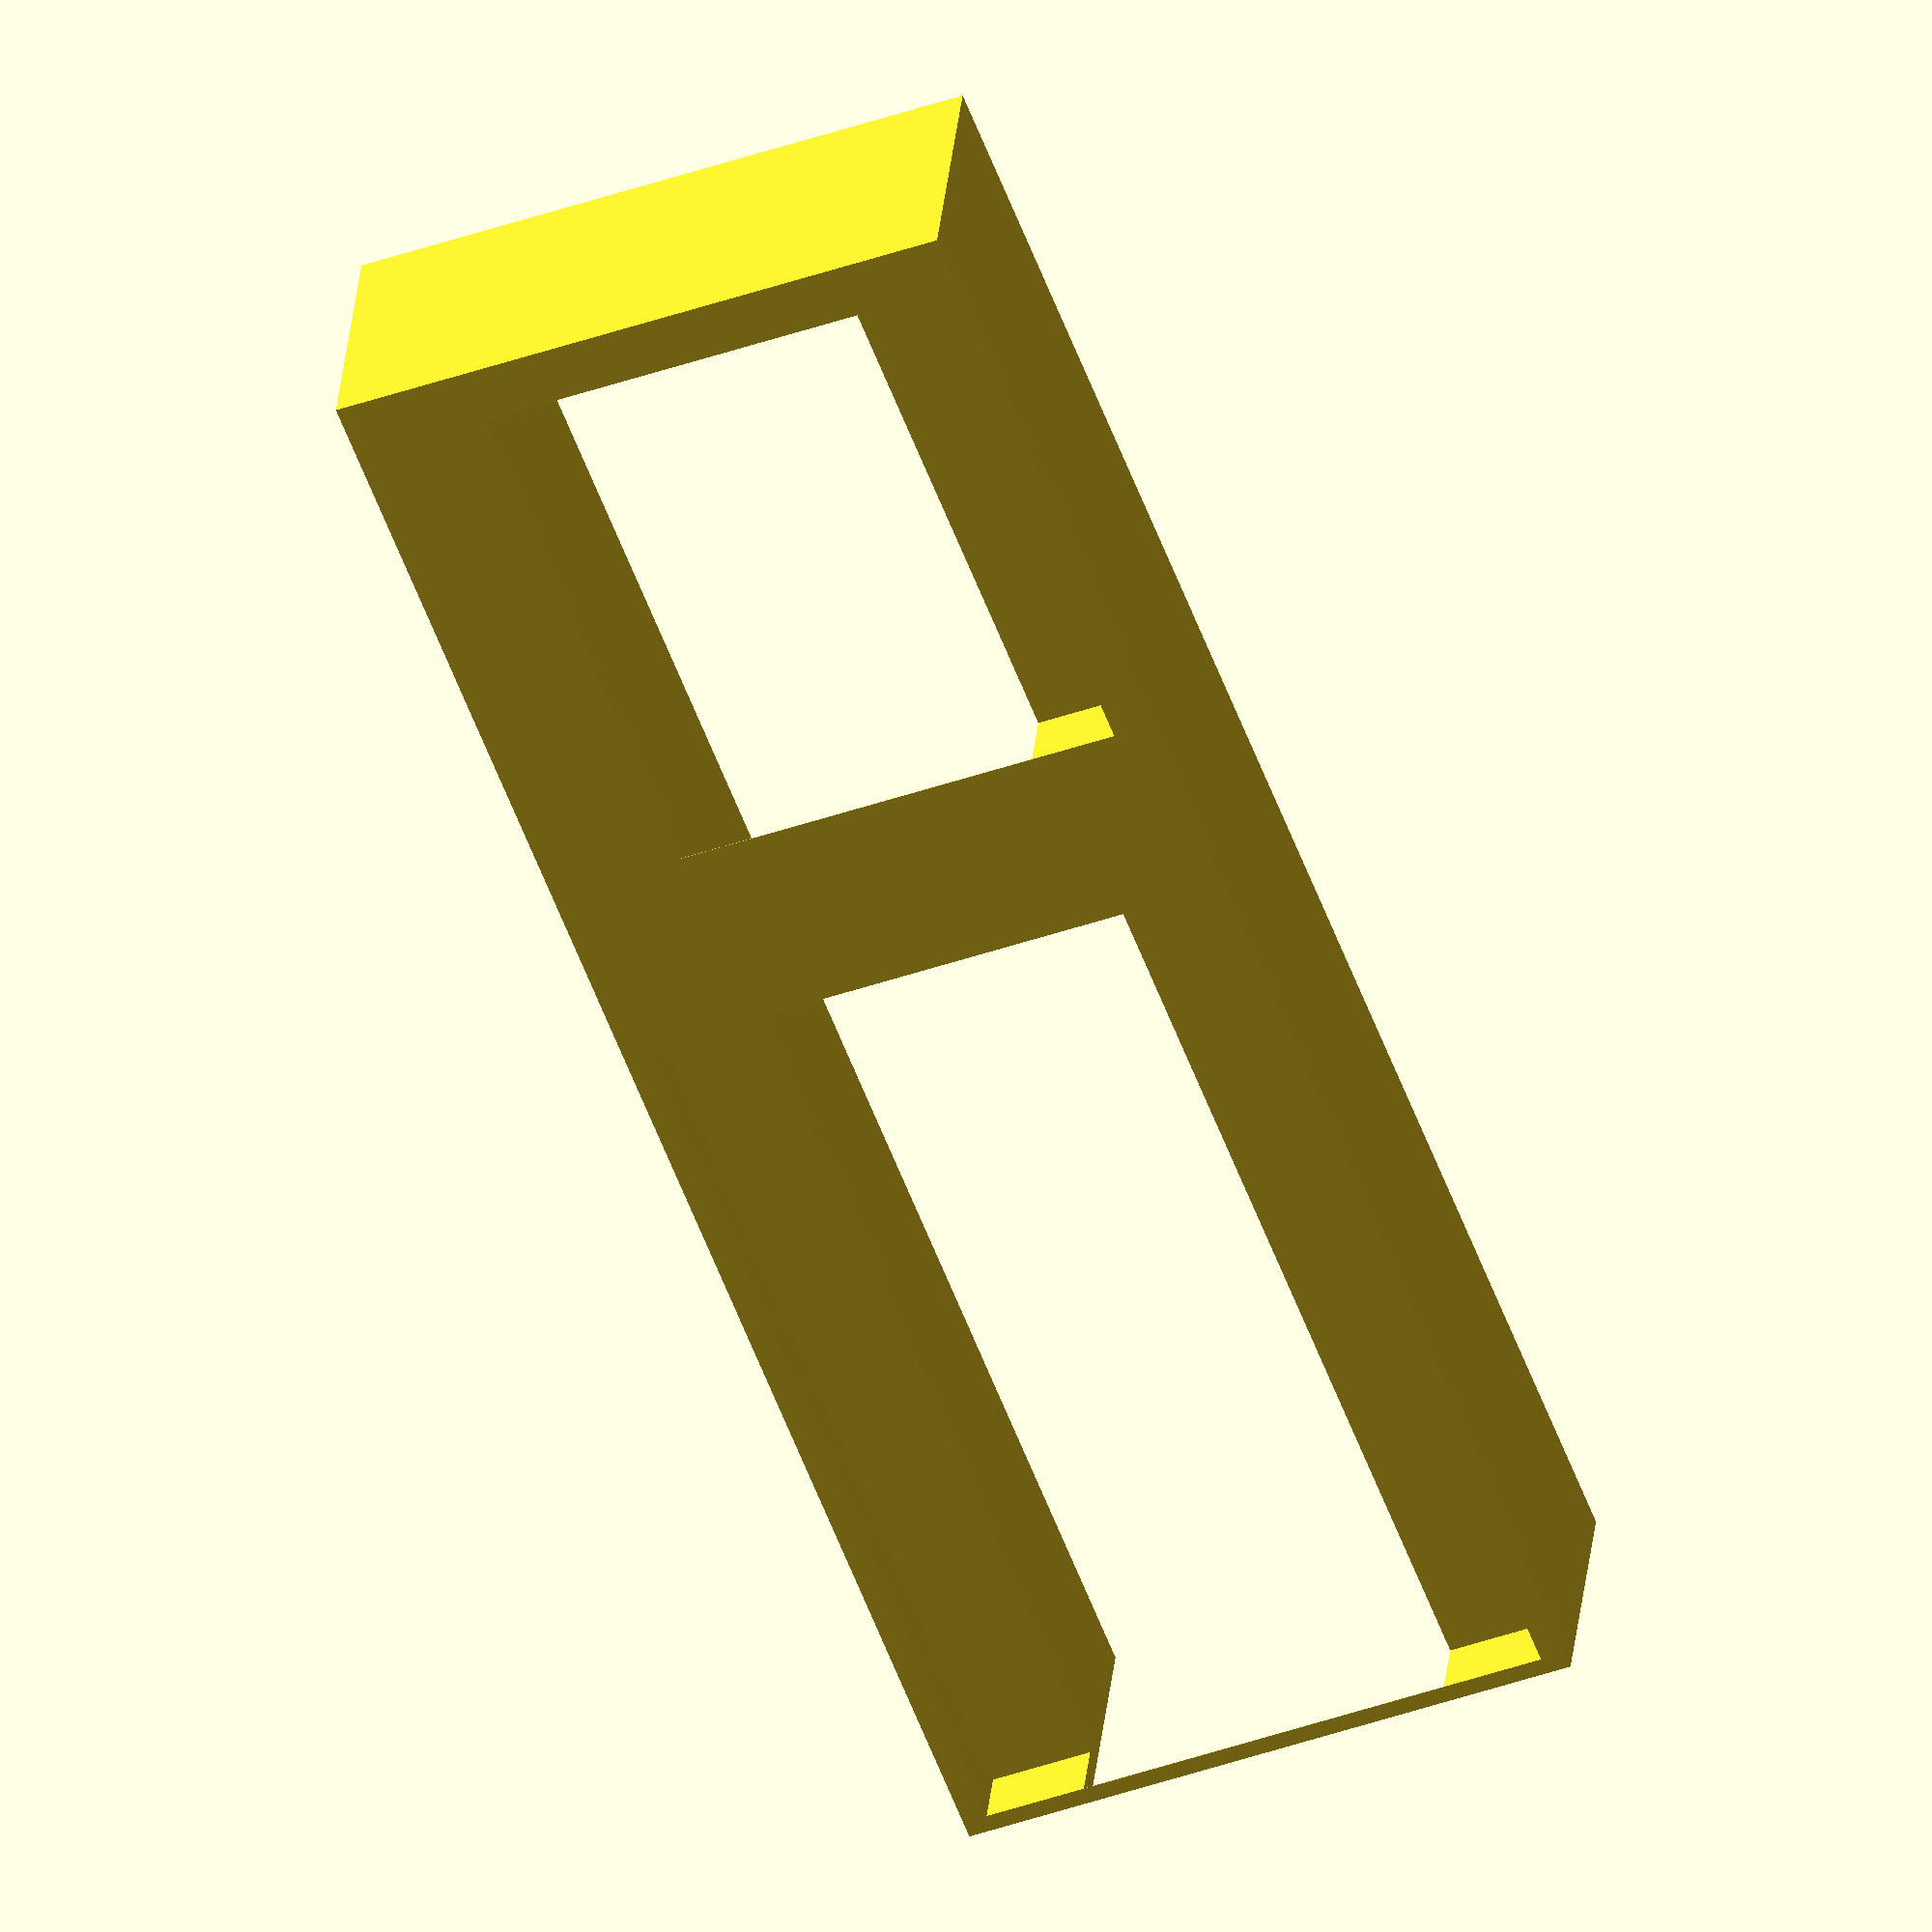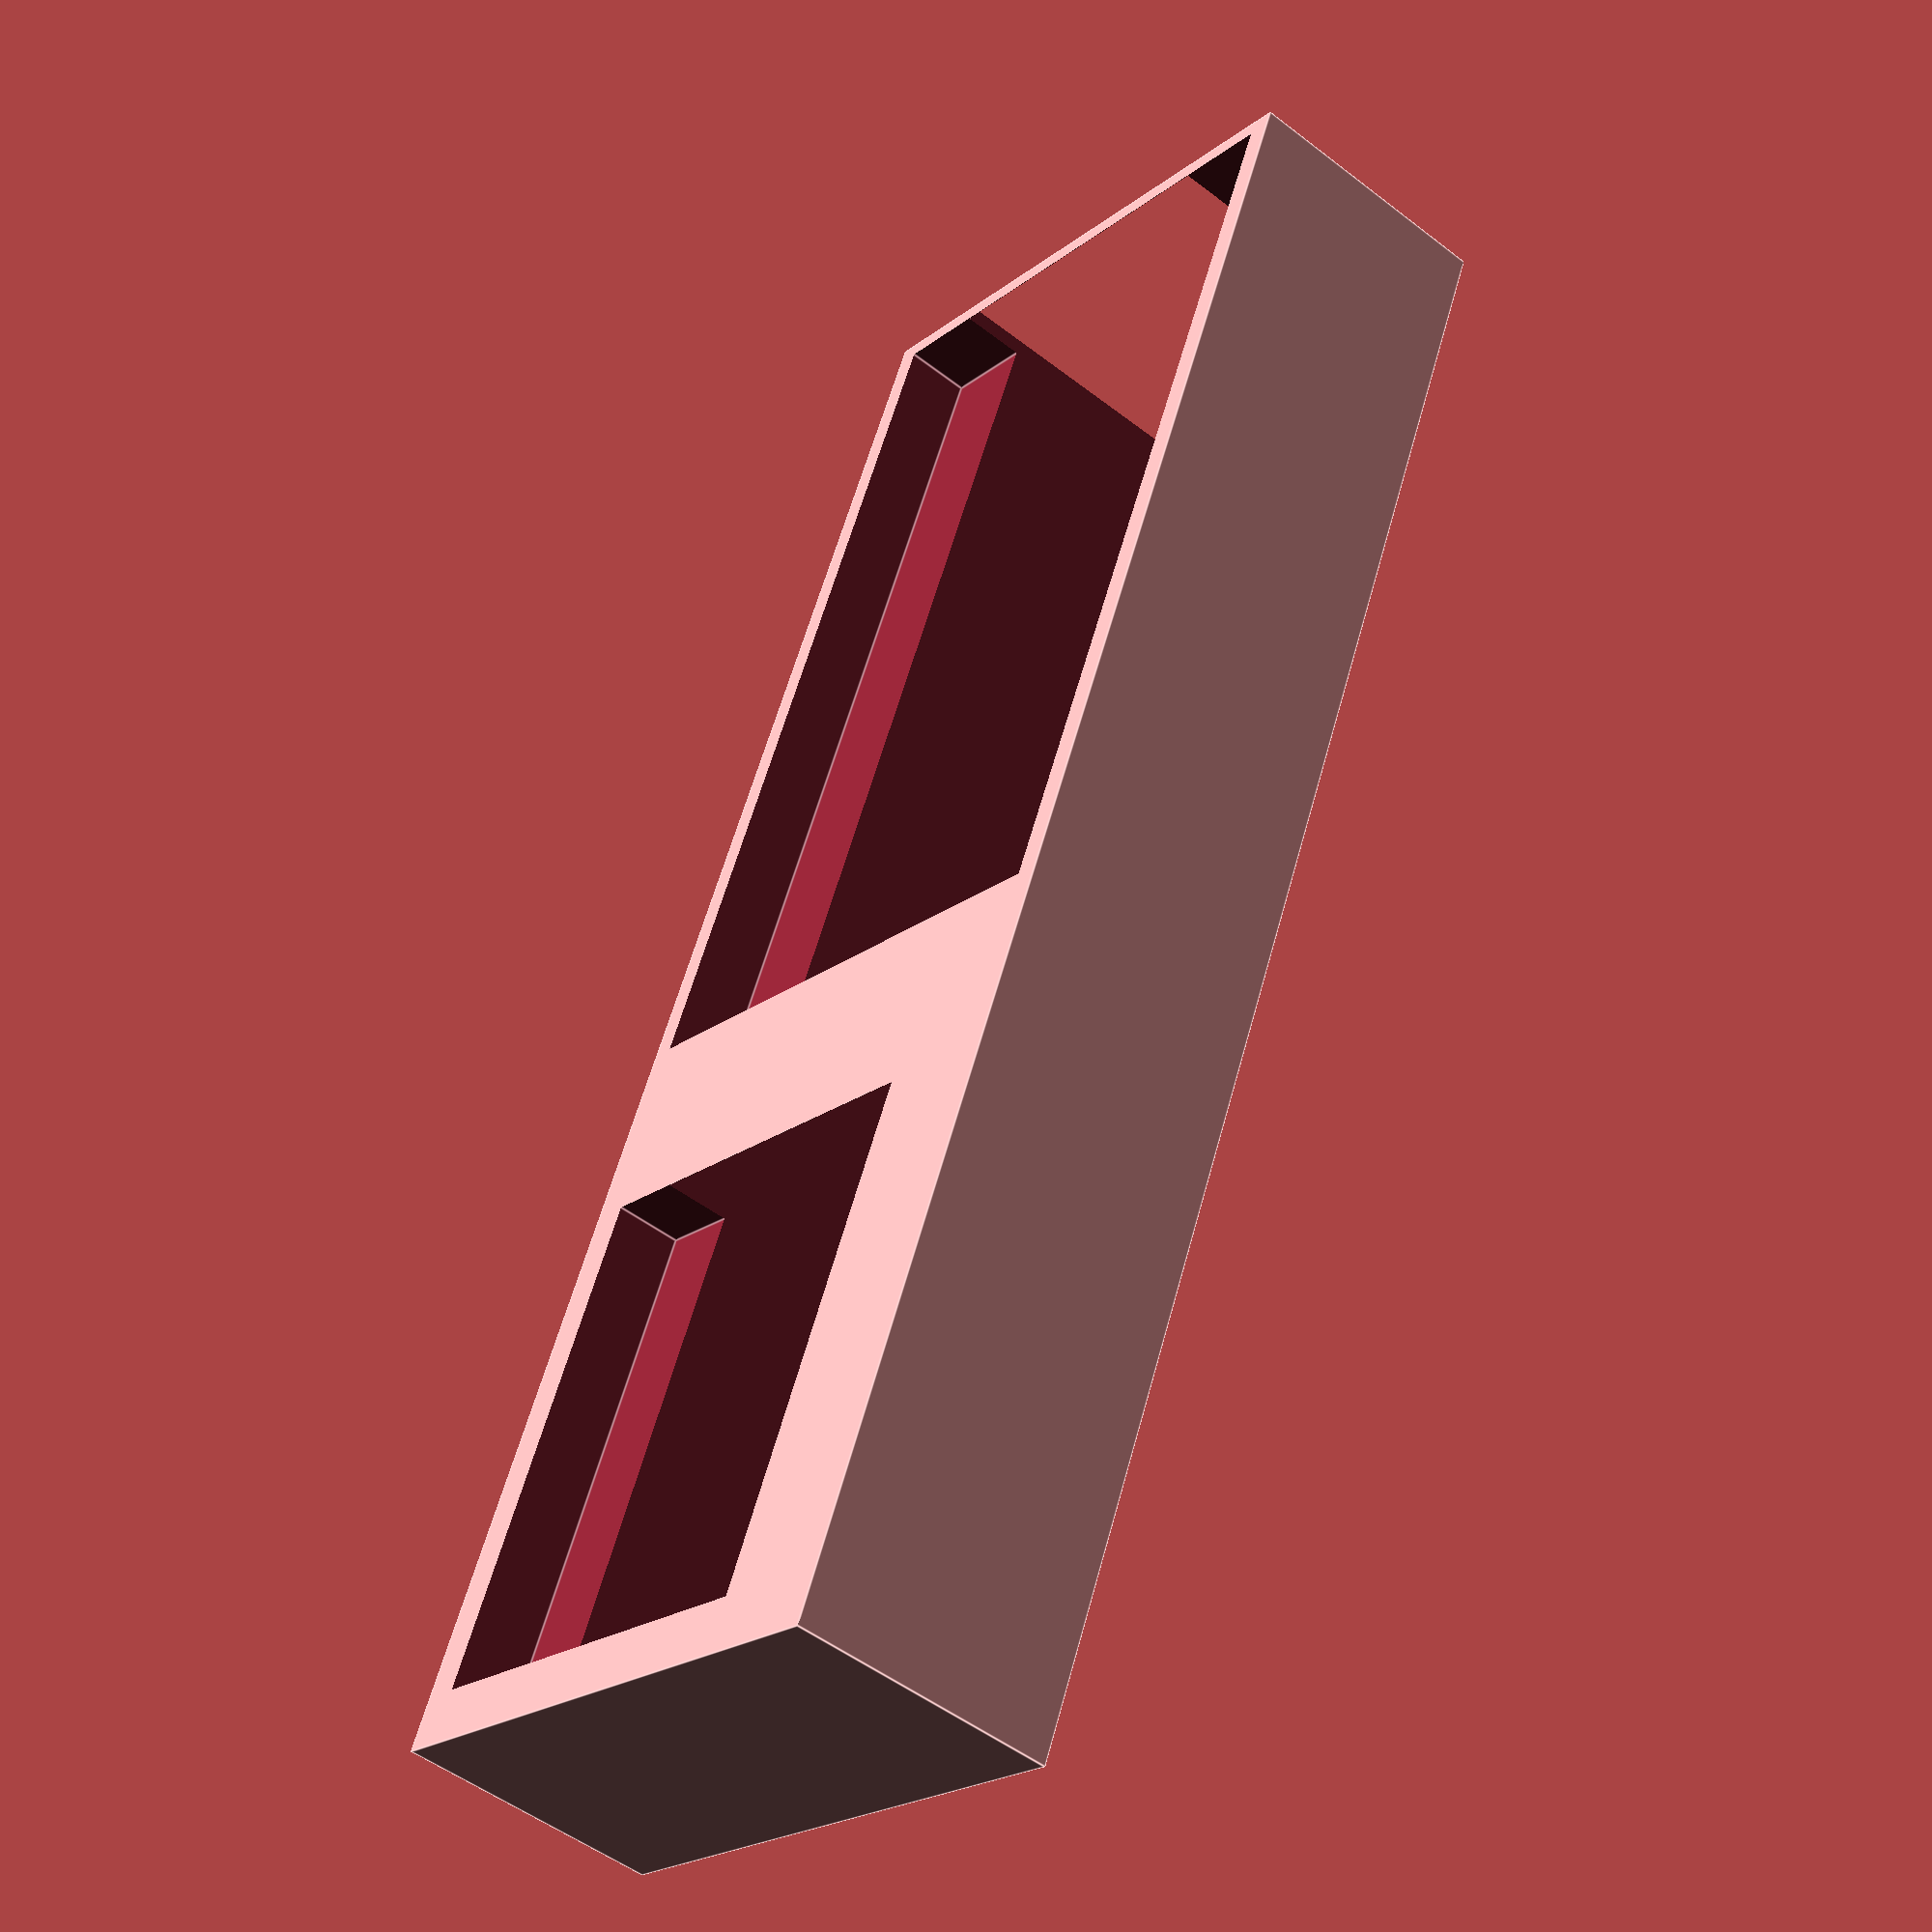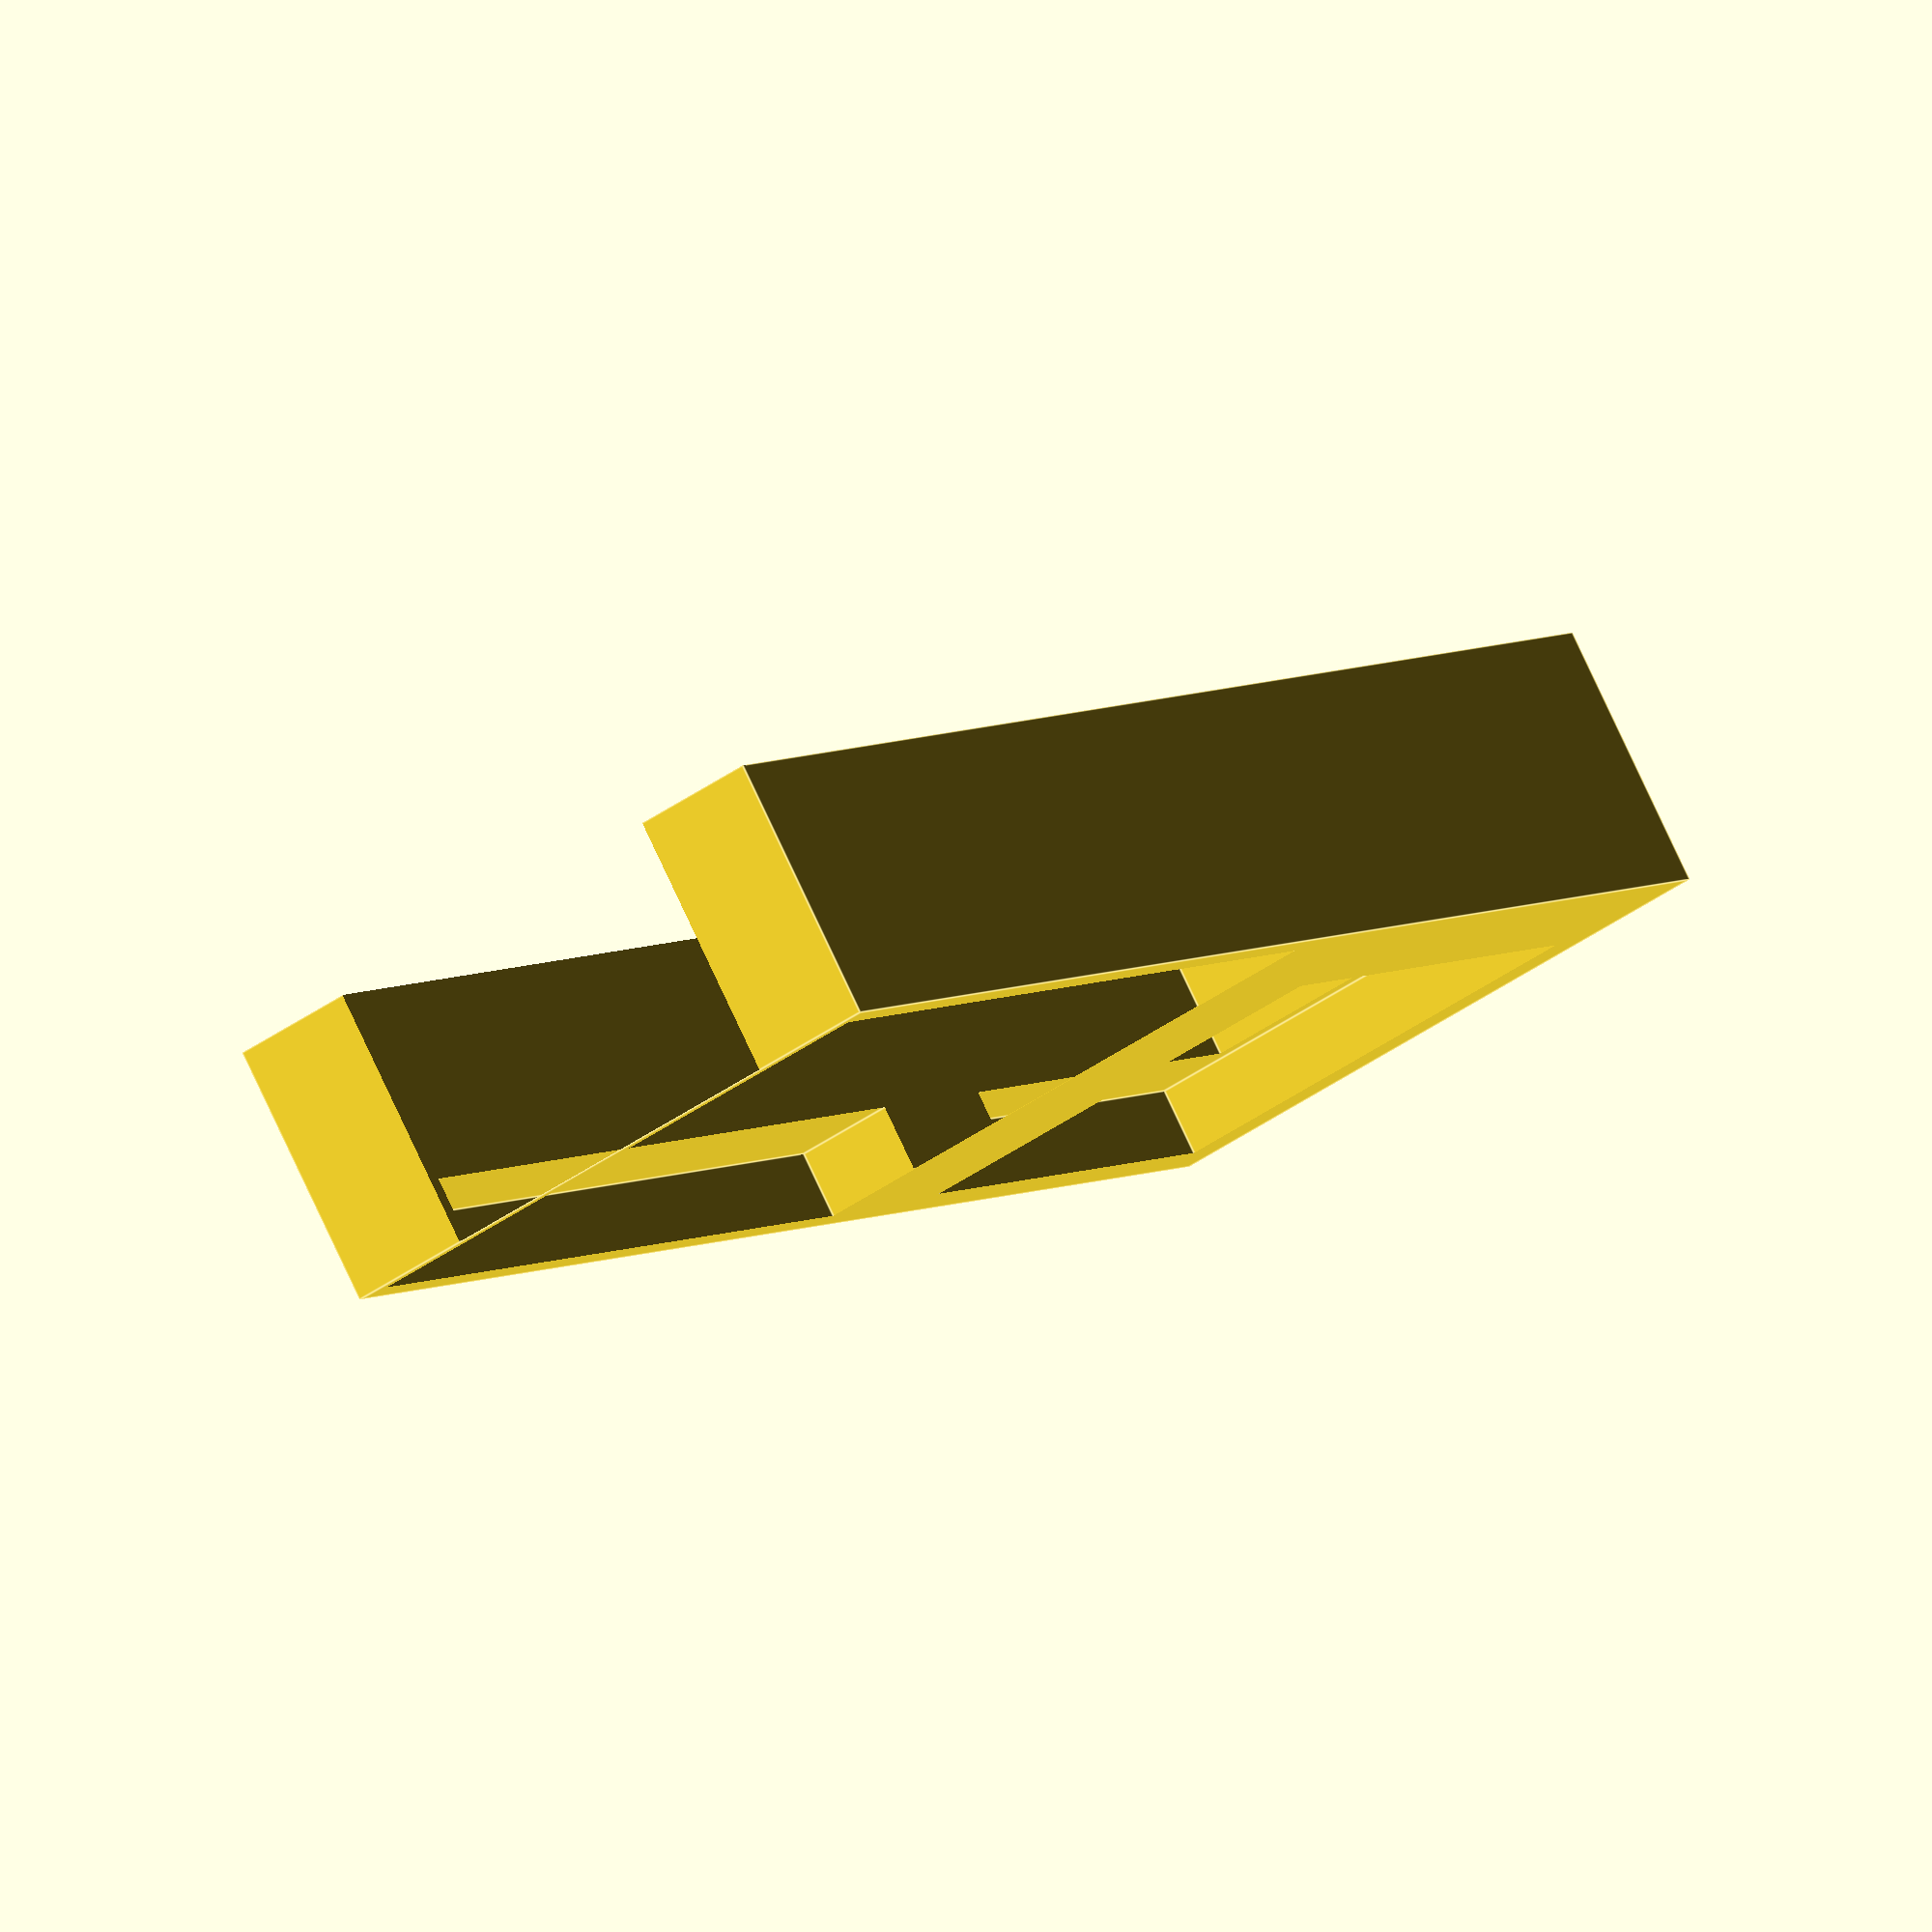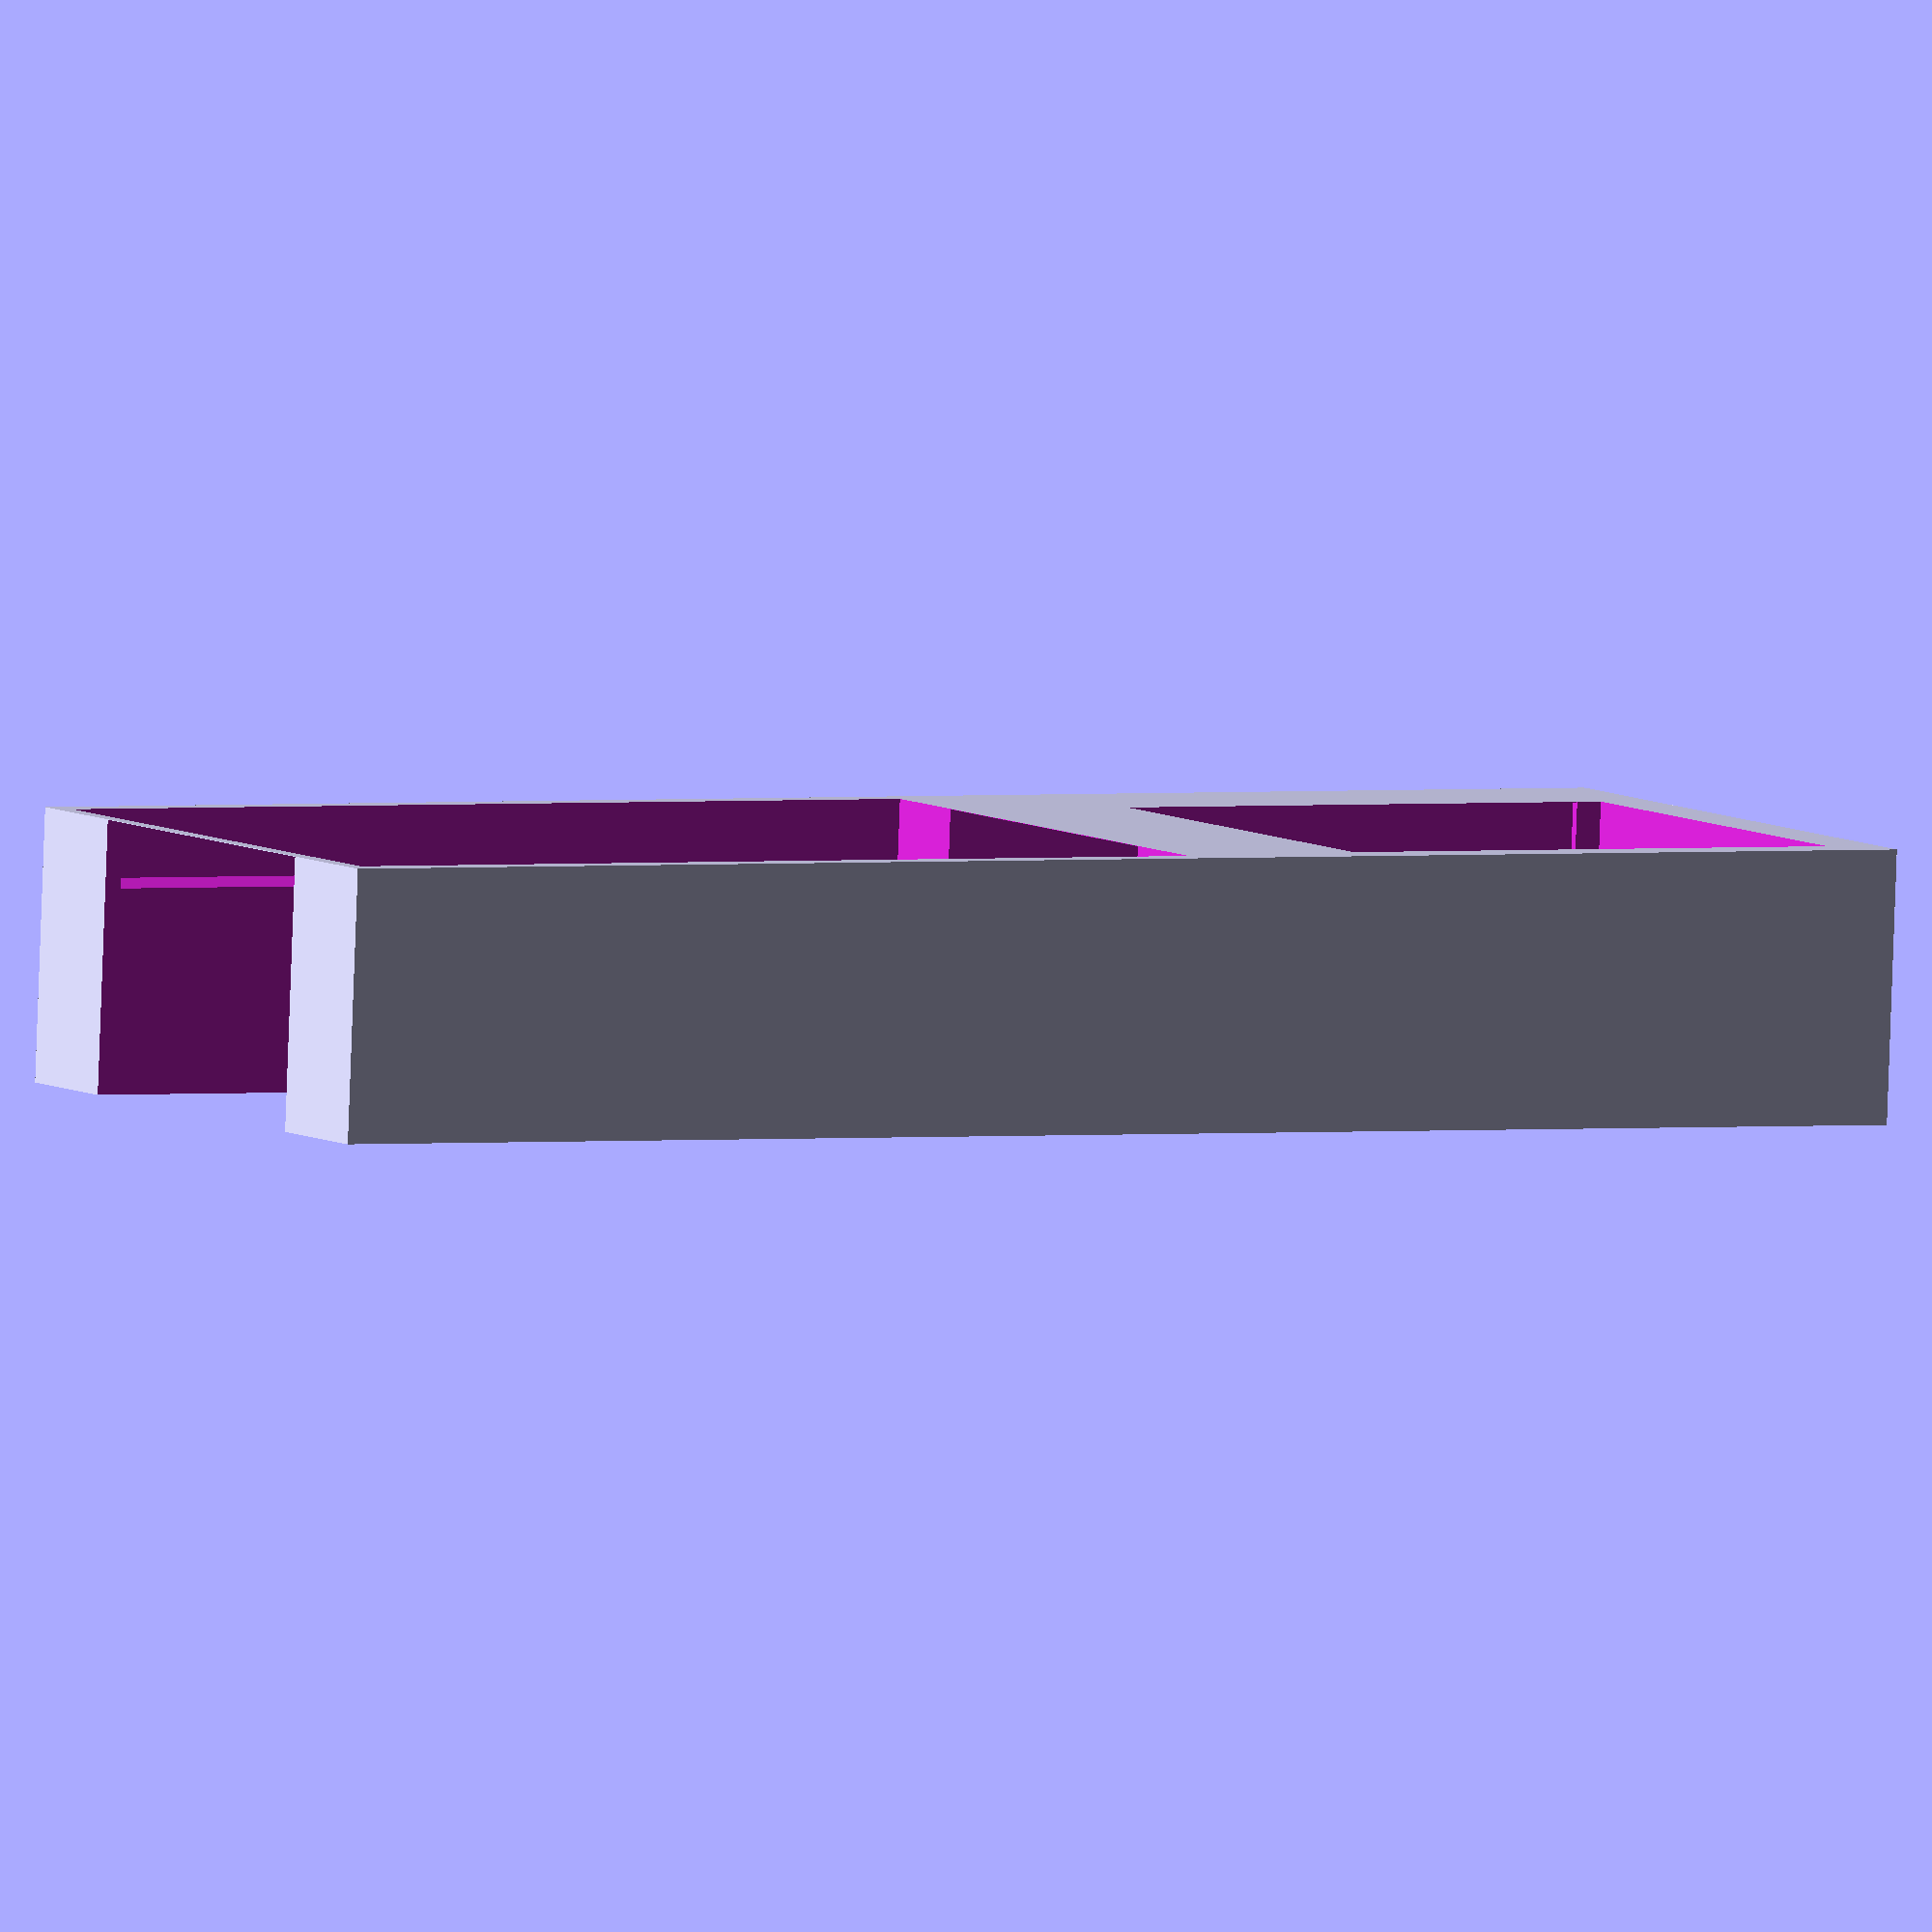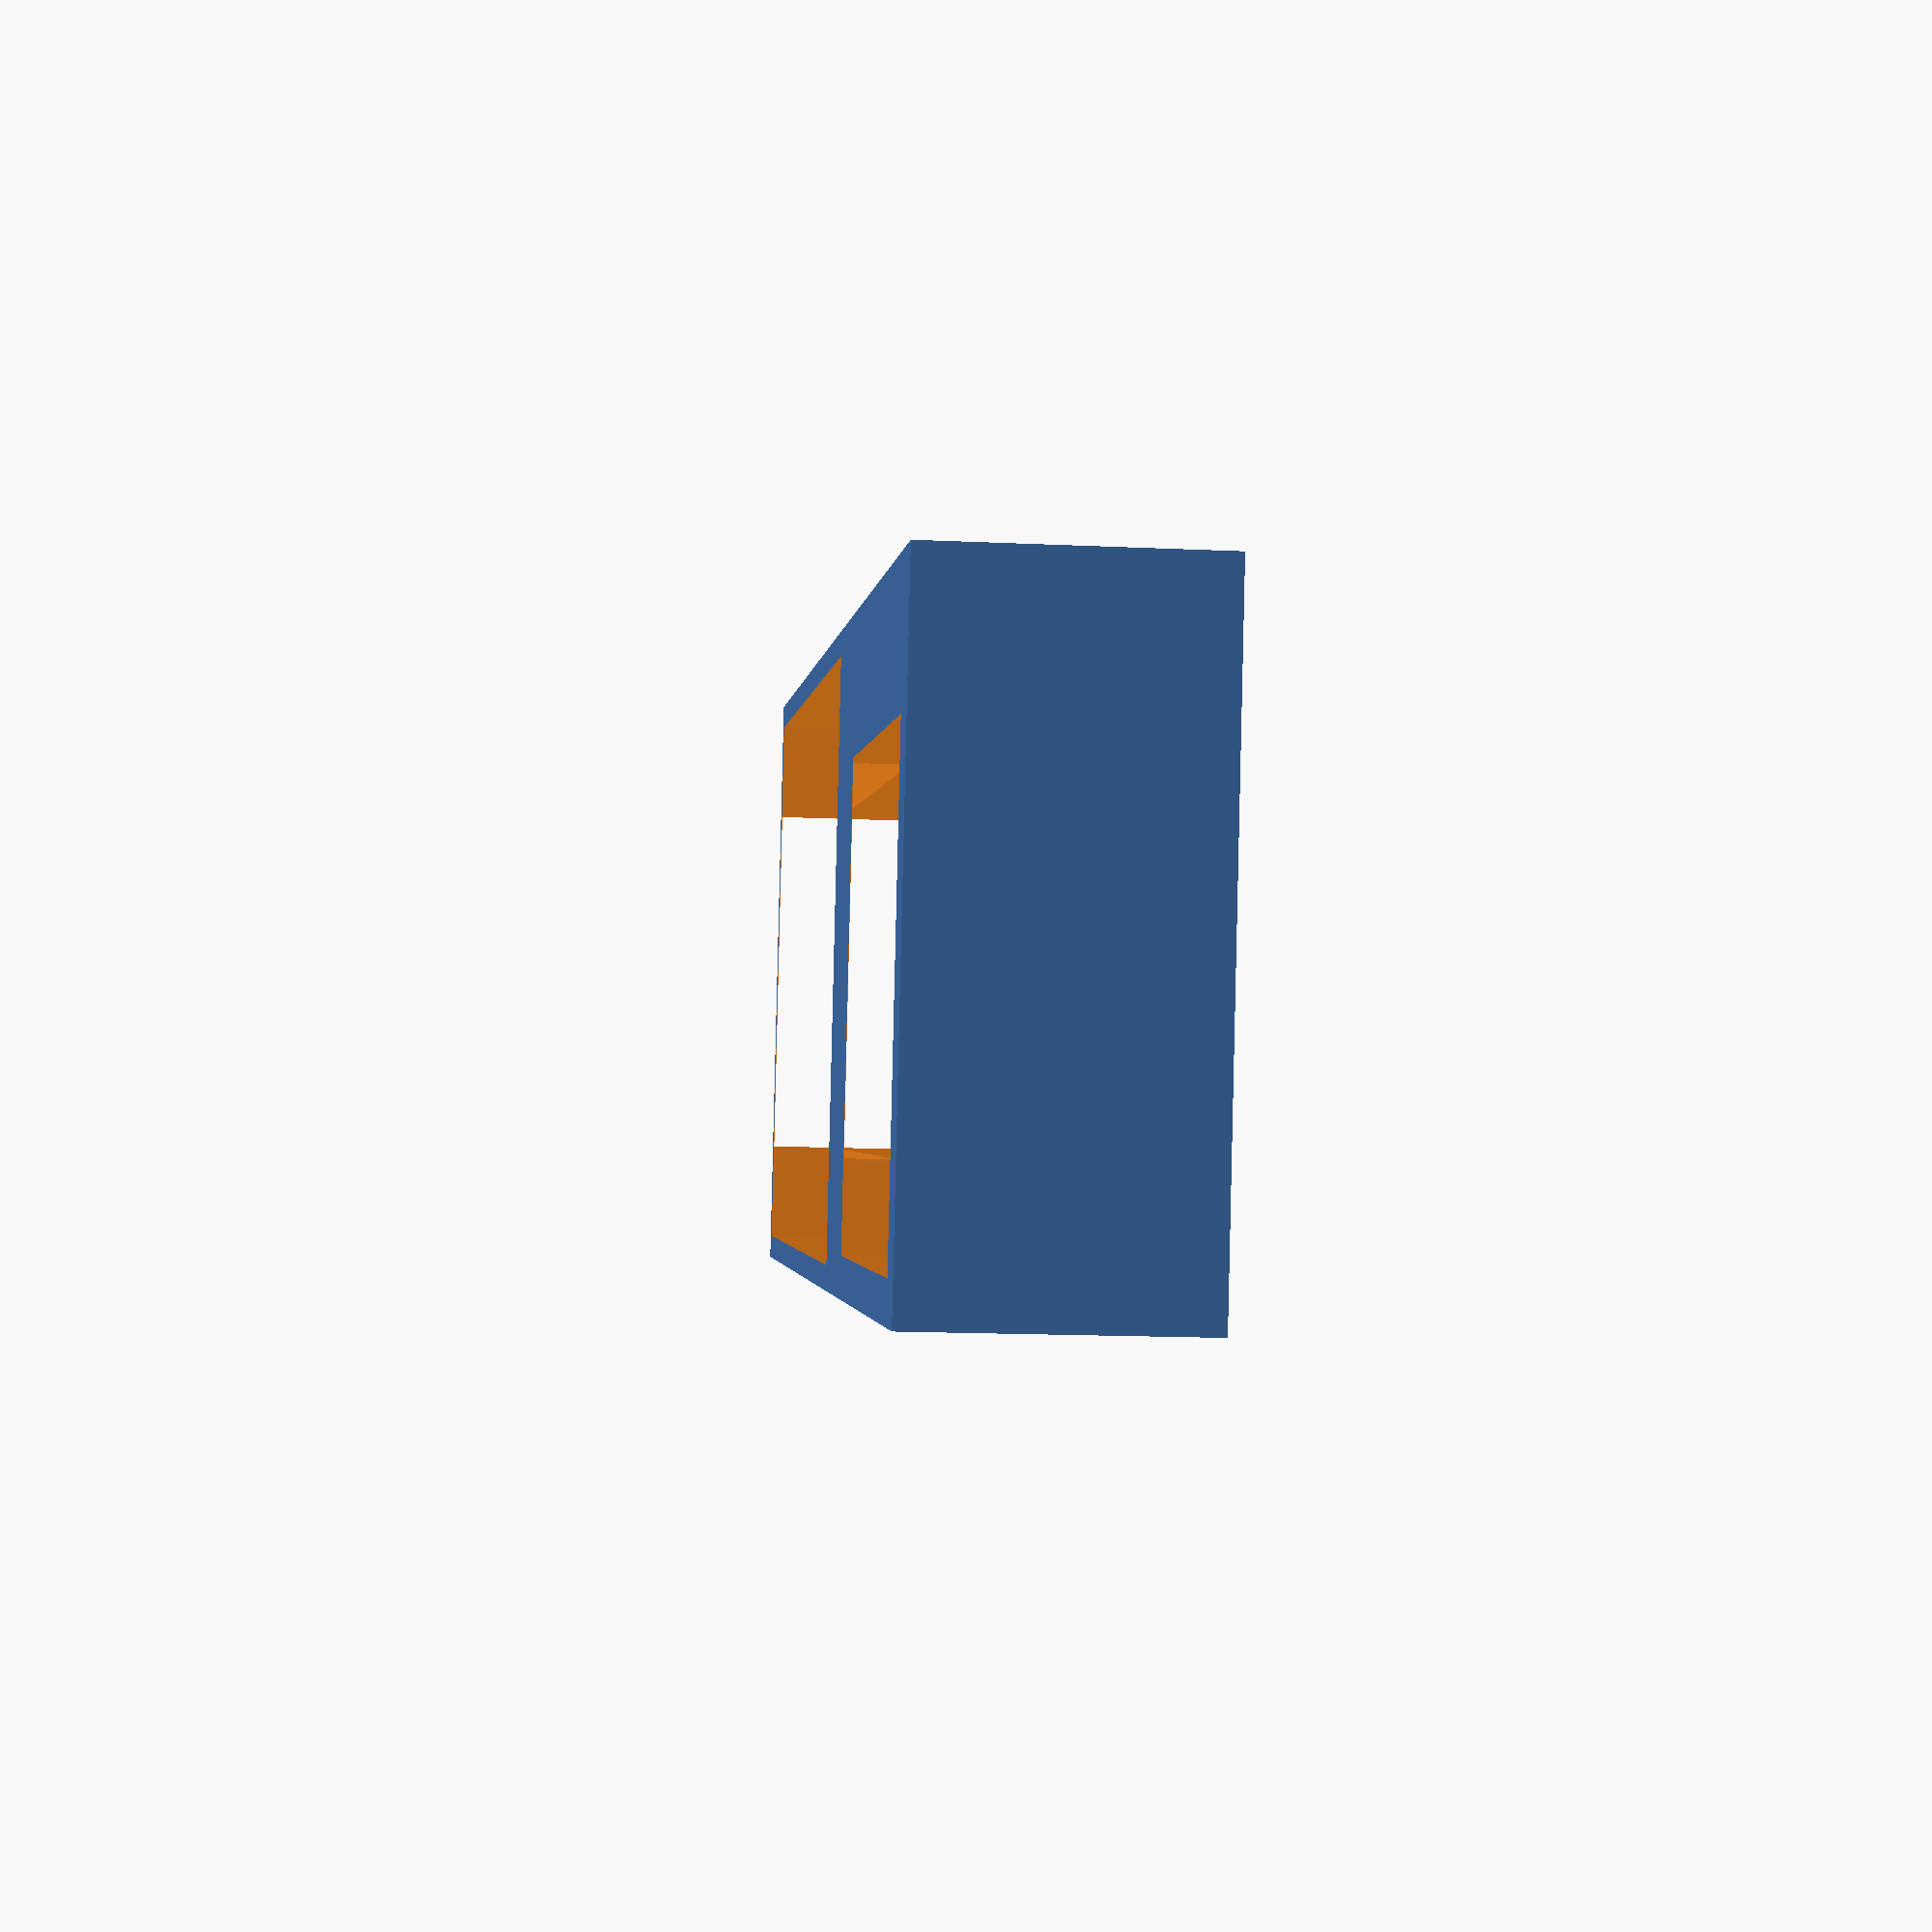
<openscad>
use <MCAD/boxes.scad>

// Using MM as units

// Length, Width, Height
mainBox=[57.760, 23.74, 5.525];
// Y is offset wrong, possibly because of my printer
// 19.85 comes out to 19.19
insideBox=[54.20, 19.95, 8.526];
usbBox=[59, 11.95, 10.5];
sdBox=[16.66, 14.42, 1.88 * 2];
compBox=[29.15, 18.4, 1.88 * 2];

difference() {
    roundedBox(mainBox, 2, true);
    translate([0,0,4]) {
        cube(insideBox, true);
    }
    translate([5,0,5]) {
        cube(usbBox, true);
    }
    translate([-17,-1.5,0]) {
        cube(sdBox, true);
    }
    translate([12,0,0]) {
        cube(compBox, true);
    }
}
</openscad>
<views>
elev=328.3 azim=111.2 roll=185.3 proj=o view=solid
elev=50.7 azim=246.3 roll=229.8 proj=p view=edges
elev=279.6 azim=301.4 roll=154.9 proj=o view=edges
elev=264.9 azim=208.9 roll=2.1 proj=o view=solid
elev=15.3 azim=346.2 roll=264.3 proj=p view=solid
</views>
